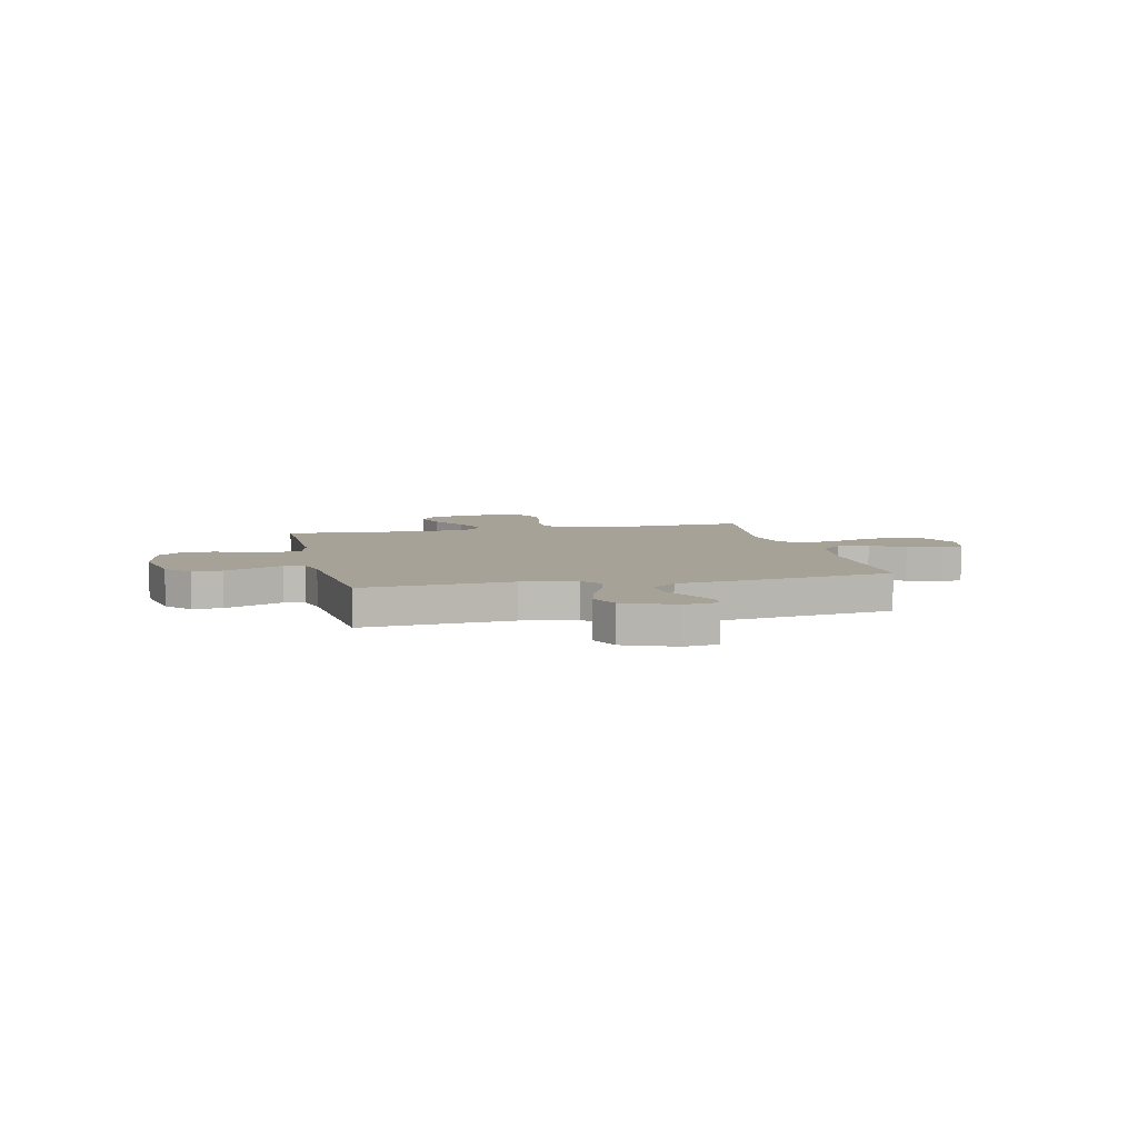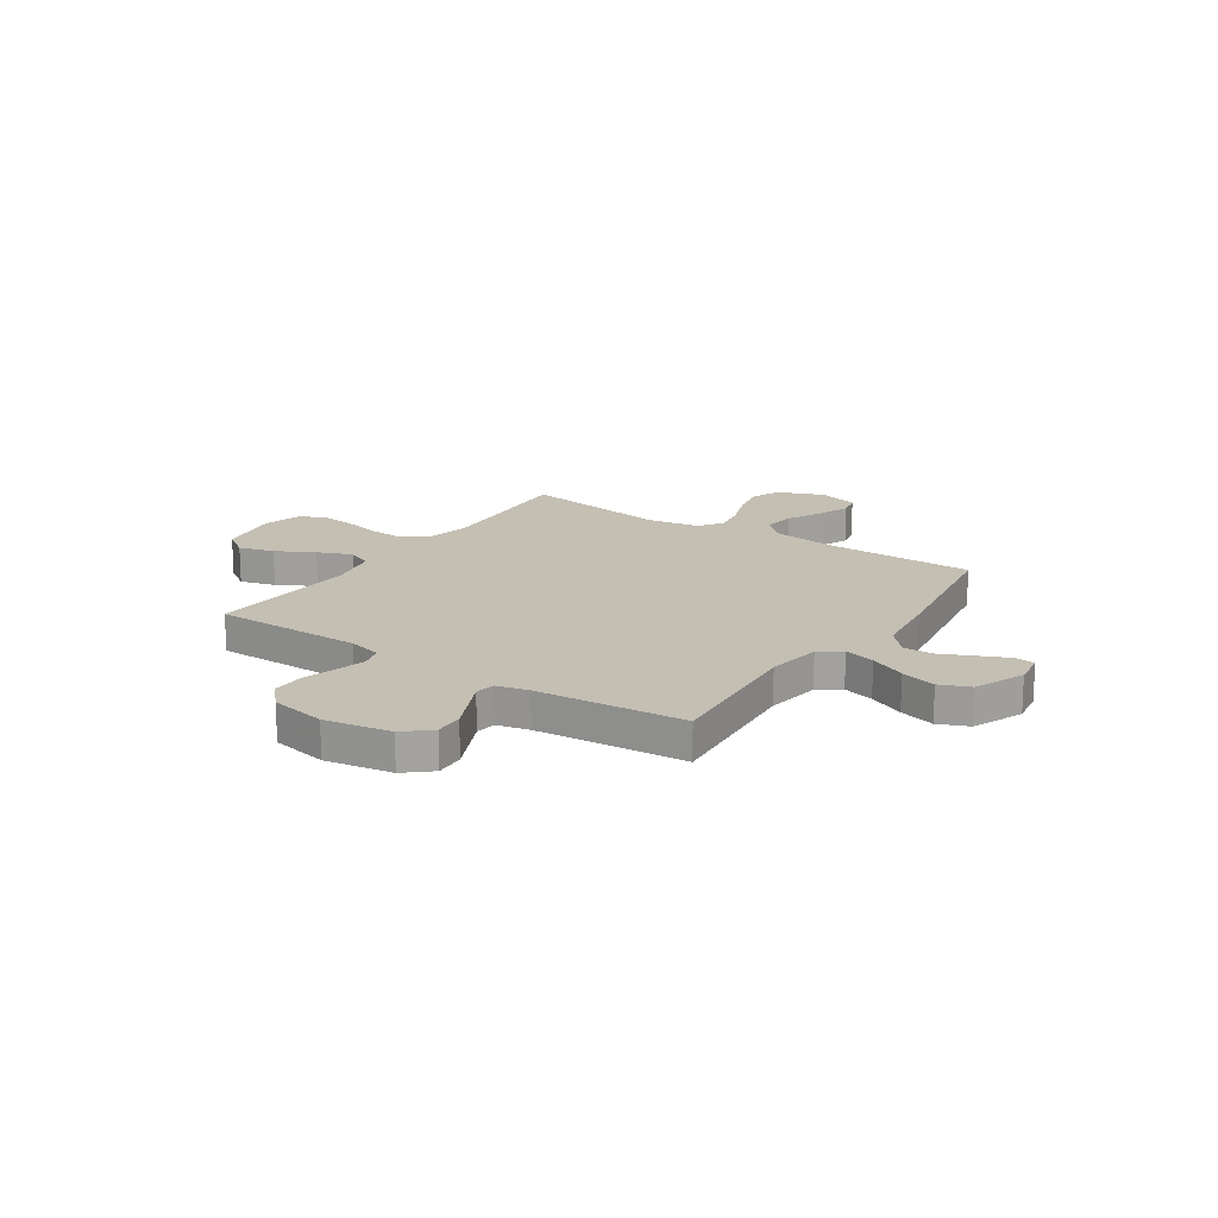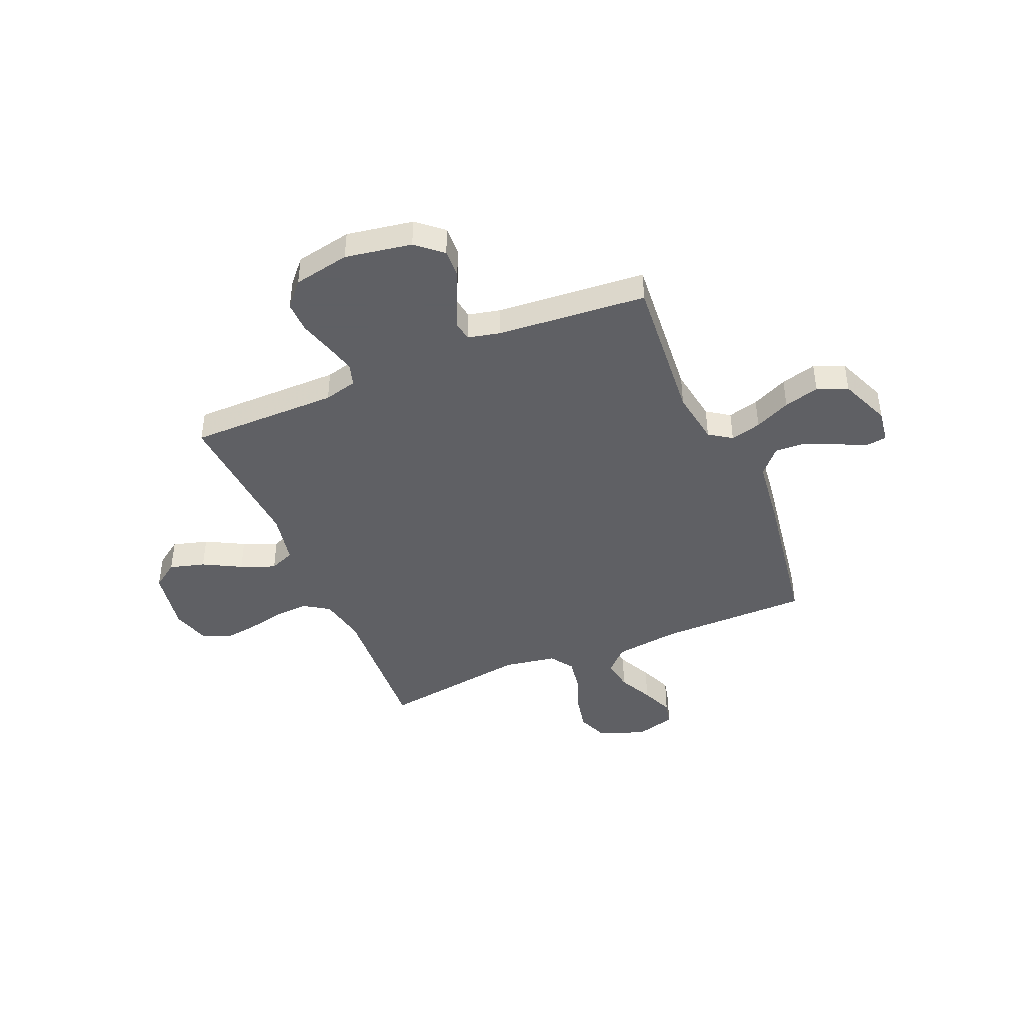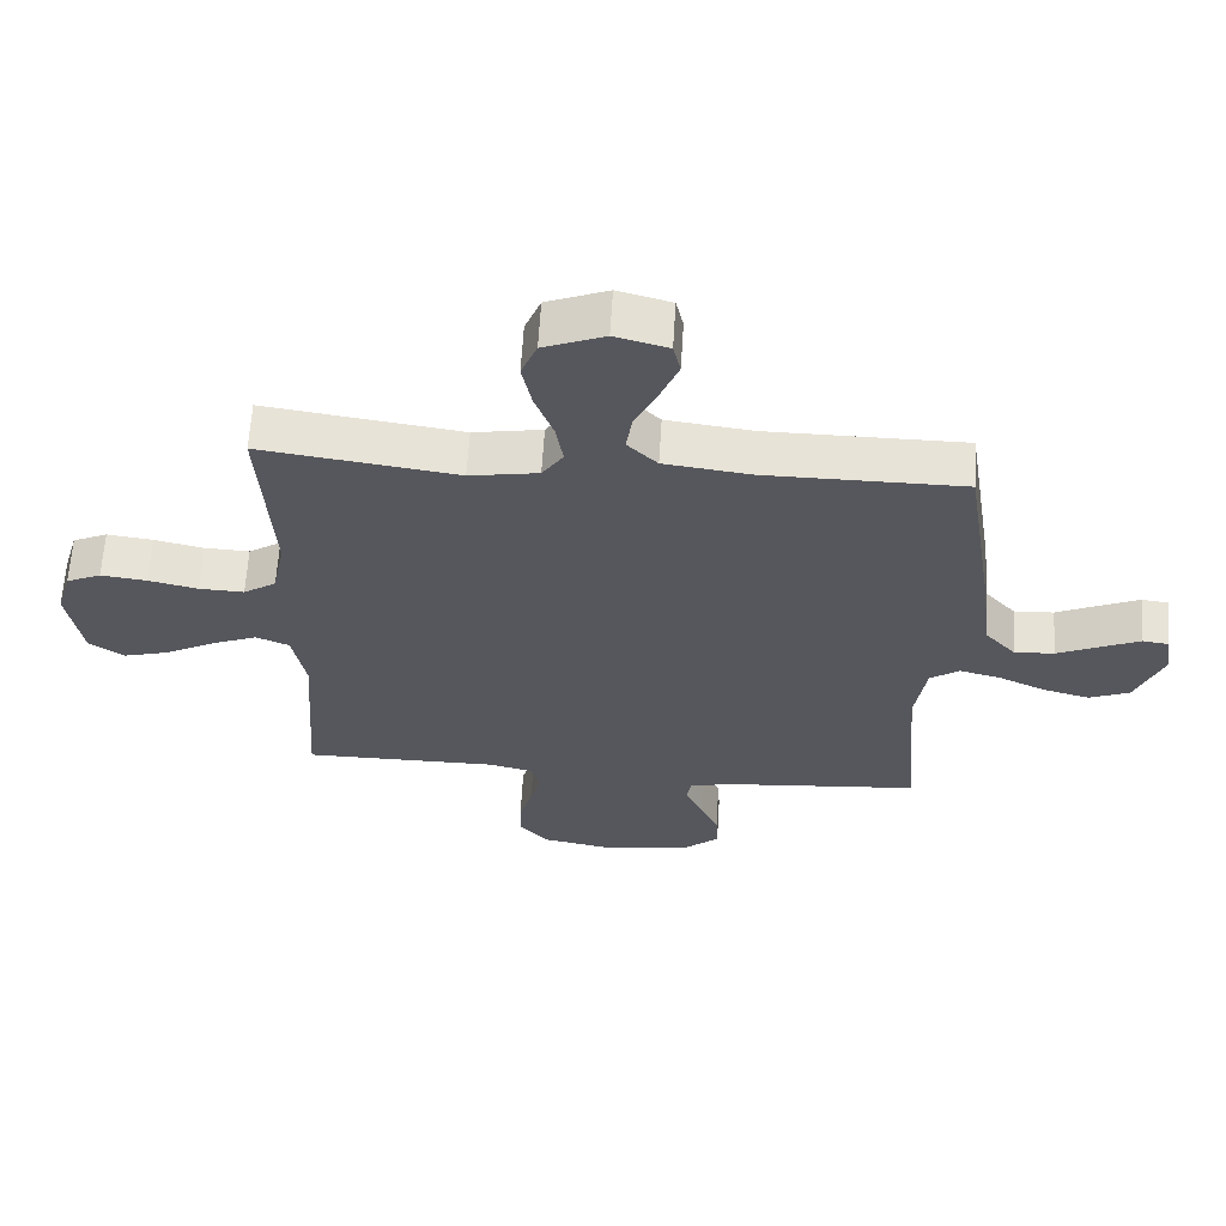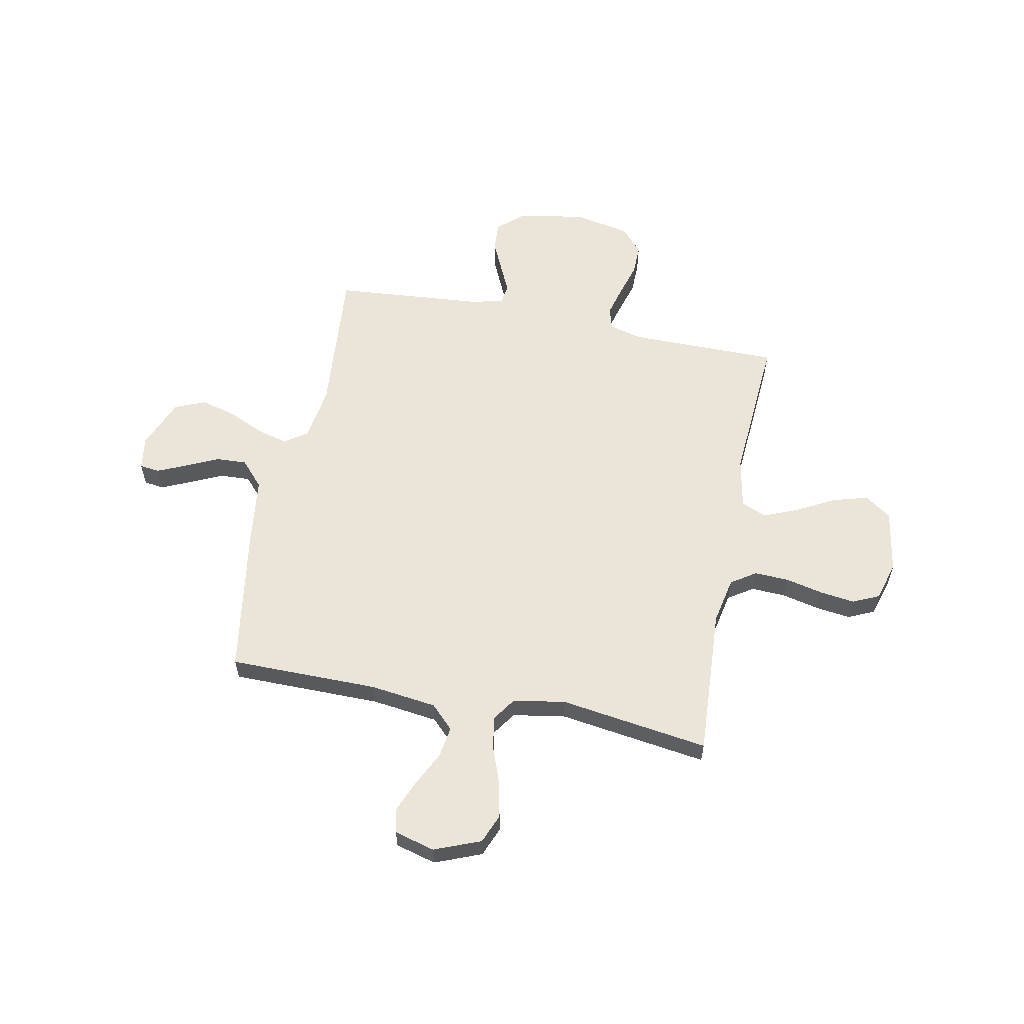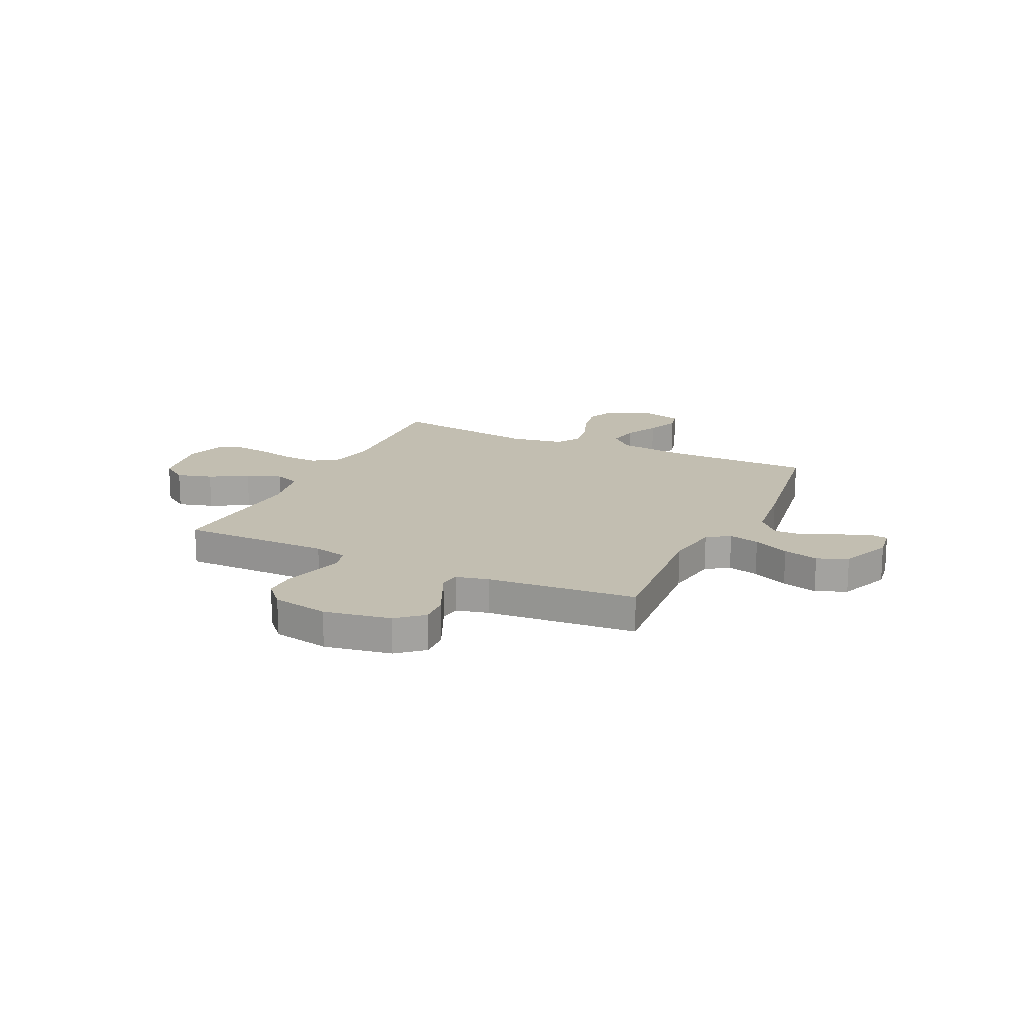
<metadata>
{"format":"obj","ext":"obj","renderer":"f3d","projection":"perspective","resolution":1024,"background":"white","views":[{"elev":6.5,"azim":-103.0,"up":"+Y"},{"elev":17.8,"azim":-146.2,"up":"+Y"},{"elev":-43.2,"azim":-157.0,"up":"+Y"},{"elev":62.4,"azim":-176.5,"up":"+Z"},{"elev":58.9,"azim":11.2,"up":"+Y"},{"elev":17.1,"azim":-154.8,"up":"+Y"}]}
</metadata>
<code>
v -0.5 0.07 0.5
v -0.2 0.07 0.501
v -0.067 0.07 0.518
v -0.021 0.07 0.564
v -0.031 0.07 0.627
v -0.065 0.07 0.696
v -0.092 0.07 0.761
v -0.081 0.07 0.809
v 0 0.07 0.831
v 0.093 0.07 0.794
v 0.117 0.07 0.735
v 0.102 0.07 0.663
v 0.074 0.07 0.588
v 0.063 0.07 0.522
v 0.095 0.07 0.475
v 0.2 0.07 0.457
v 0.5 0.07 0.5
v 0.482 0.07 0.2
v 0.501 0.07 0.106
v 0.551 0.07 0.073
v 0.62 0.07 0.076
v 0.695 0.07 0.093
v 0.765 0.07 0.102
v 0.818 0.07 0.078
v 0.841 0.07 0
v 0.819 0.07 -0.128
v 0.766 0.07 -0.165
v 0.695 0.07 -0.145
v 0.619 0.07 -0.104
v 0.55 0.07 -0.076
v 0.499 0.07 -0.097
v 0.479 0.07 -0.2
v 0.5 0.07 -0.5
v 0.2 0.07 -0.5
v 0.133 0.07 -0.517
v 0.12 0.07 -0.562
v 0.136 0.07 -0.623
v 0.156 0.07 -0.691
v 0.157 0.07 -0.754
v 0.113 0.07 -0.803
v 0 0.07 -0.825
v -0.134 0.07 -0.802
v -0.186 0.07 -0.757
v -0.183 0.07 -0.698
v -0.155 0.07 -0.637
v -0.129 0.07 -0.581
v -0.135 0.07 -0.54
v -0.2 0.07 -0.525
v -0.5 0.07 -0.5
v -0.475 0.07 -0.2
v -0.492 0.07 -0.09
v -0.537 0.07 -0.059
v -0.599 0.07 -0.075
v -0.671 0.07 -0.108
v -0.742 0.07 -0.127
v -0.803 0.07 -0.102
v -0.845 0.07 0
v -0.835 0.07 0.067
v -0.795 0.07 0.072
v -0.736 0.07 0.046
v -0.671 0.07 0.016
v -0.61 0.07 0.013
v -0.564 0.07 0.064
v -0.547 0.07 0.2
v -0.5 0 0.5
v -0.2 0 0.501
v -0.067 0 0.518
v -0.021 0 0.564
v -0.031 0 0.627
v -0.065 0 0.696
v -0.092 0 0.761
v -0.081 0 0.809
v 0 0 0.831
v 0.093 0 0.794
v 0.117 0 0.735
v 0.102 0 0.663
v 0.074 0 0.588
v 0.063 0 0.522
v 0.095 0 0.475
v 0.2 0 0.457
v 0.5 0 0.5
v 0.482 0 0.2
v 0.501 0 0.106
v 0.551 0 0.073
v 0.62 0 0.076
v 0.695 0 0.093
v 0.765 0 0.102
v 0.818 0 0.078
v 0.841 0 0
v 0.819 0 -0.128
v 0.766 0 -0.165
v 0.695 0 -0.145
v 0.619 0 -0.104
v 0.55 0 -0.076
v 0.499 0 -0.097
v 0.479 0 -0.2
v 0.5 0 -0.5
v 0.2 0 -0.5
v 0.133 0 -0.517
v 0.12 0 -0.562
v 0.136 0 -0.623
v 0.156 0 -0.691
v 0.157 0 -0.754
v 0.113 0 -0.803
v 0 0 -0.825
v -0.134 0 -0.802
v -0.186 0 -0.757
v -0.183 0 -0.698
v -0.155 0 -0.637
v -0.129 0 -0.581
v -0.135 0 -0.54
v -0.2 0 -0.525
v -0.5 0 -0.5
v -0.475 0 -0.2
v -0.492 0 -0.09
v -0.537 0 -0.059
v -0.599 0 -0.075
v -0.671 0 -0.108
v -0.742 0 -0.127
v -0.803 0 -0.102
v -0.845 0 0
v -0.835 0 0.067
v -0.795 0 0.072
v -0.736 0 0.046
v -0.671 0 0.016
v -0.61 0 0.013
v -0.564 0 0.064
v -0.547 0 0.2
f 63 64 1 2
f 58 59 60 61
f 56 57 58 61
f 56 61 62
f 53 54 55 56
f 52 53 56 62
f 51 52 62 63
f 48 49 50
f 47 48 50 51
f 43 44 45 46
f 41 42 43 46
f 41 46 47
f 40 41 47
f 37 38 39 40
f 36 37 40 47
f 35 36 47 51
f 32 33 34
f 31 32 34 35
f 26 27 28 29
f 26 29 30
f 25 26 30
f 24 25 30
f 21 22 23 24
f 20 21 24 30
f 19 20 30 31
f 16 17 18
f 15 16 18 19
f 10 11 12 13
f 10 13 14
f 9 10 14
f 8 9 14
f 5 6 7 8
f 5 8 14
f 4 5 14 15
f 51 63 2 3
f 19 31 35 51
f 15 19 51
f 3 4 15 51
f 66 65 128 127
f 125 124 123 122
f 125 122 121 120
f 126 125 120
f 120 119 118 117
f 126 120 117 116
f 127 126 116 115
f 114 113 112
f 115 114 112 111
f 110 109 108 107
f 110 107 106 105
f 111 110 105
f 111 105 104
f 104 103 102 101
f 111 104 101 100
f 115 111 100 99
f 98 97 96
f 99 98 96 95
f 93 92 91 90
f 94 93 90
f 94 90 89
f 94 89 88
f 88 87 86 85
f 94 88 85 84
f 95 94 84 83
f 82 81 80
f 83 82 80 79
f 77 76 75 74
f 78 77 74
f 78 74 73
f 78 73 72
f 72 71 70 69
f 78 72 69
f 79 78 69 68
f 67 66 127 115
f 115 99 95 83
f 115 83 79
f 115 79 68 67
f 1 65 66 2
f 2 66 67 3
f 3 67 68 4
f 4 68 69 5
f 5 69 70 6
f 6 70 71 7
f 7 71 72 8
f 8 72 73 9
f 9 73 74 10
f 10 74 75 11
f 11 75 76 12
f 12 76 77 13
f 13 77 78 14
f 14 78 79 15
f 15 79 80 16
f 16 80 81 17
f 17 81 82 18
f 18 82 83 19
f 19 83 84 20
f 20 84 85 21
f 21 85 86 22
f 22 86 87 23
f 23 87 88 24
f 24 88 89 25
f 25 89 90 26
f 26 90 91 27
f 27 91 92 28
f 28 92 93 29
f 29 93 94 30
f 30 94 95 31
f 31 95 96 32
f 32 96 97 33
f 33 97 98 34
f 34 98 99 35
f 35 99 100 36
f 36 100 101 37
f 37 101 102 38
f 38 102 103 39
f 39 103 104 40
f 40 104 105 41
f 41 105 106 42
f 42 106 107 43
f 43 107 108 44
f 44 108 109 45
f 45 109 110 46
f 46 110 111 47
f 47 111 112 48
f 48 112 113 49
f 49 113 114 50
f 50 114 115 51
f 51 115 116 52
f 52 116 117 53
f 53 117 118 54
f 54 118 119 55
f 55 119 120 56
f 56 120 121 57
f 57 121 122 58
f 58 122 123 59
f 59 123 124 60
f 60 124 125 61
f 61 125 126 62
f 62 126 127 63
f 63 127 128 64
f 64 128 65 1

</code>
